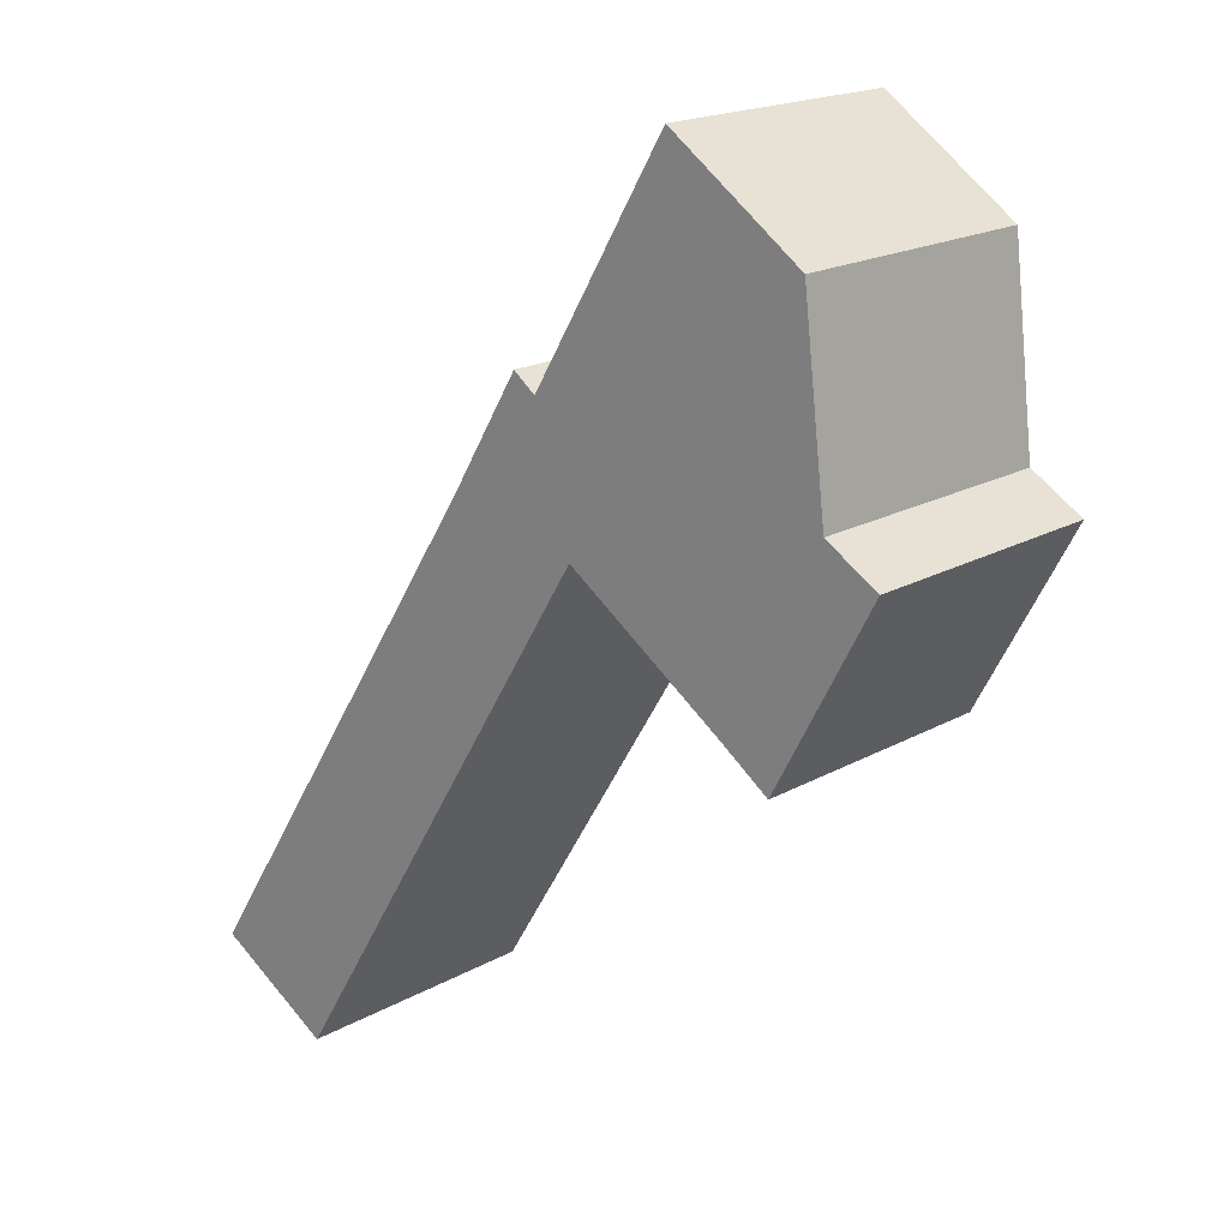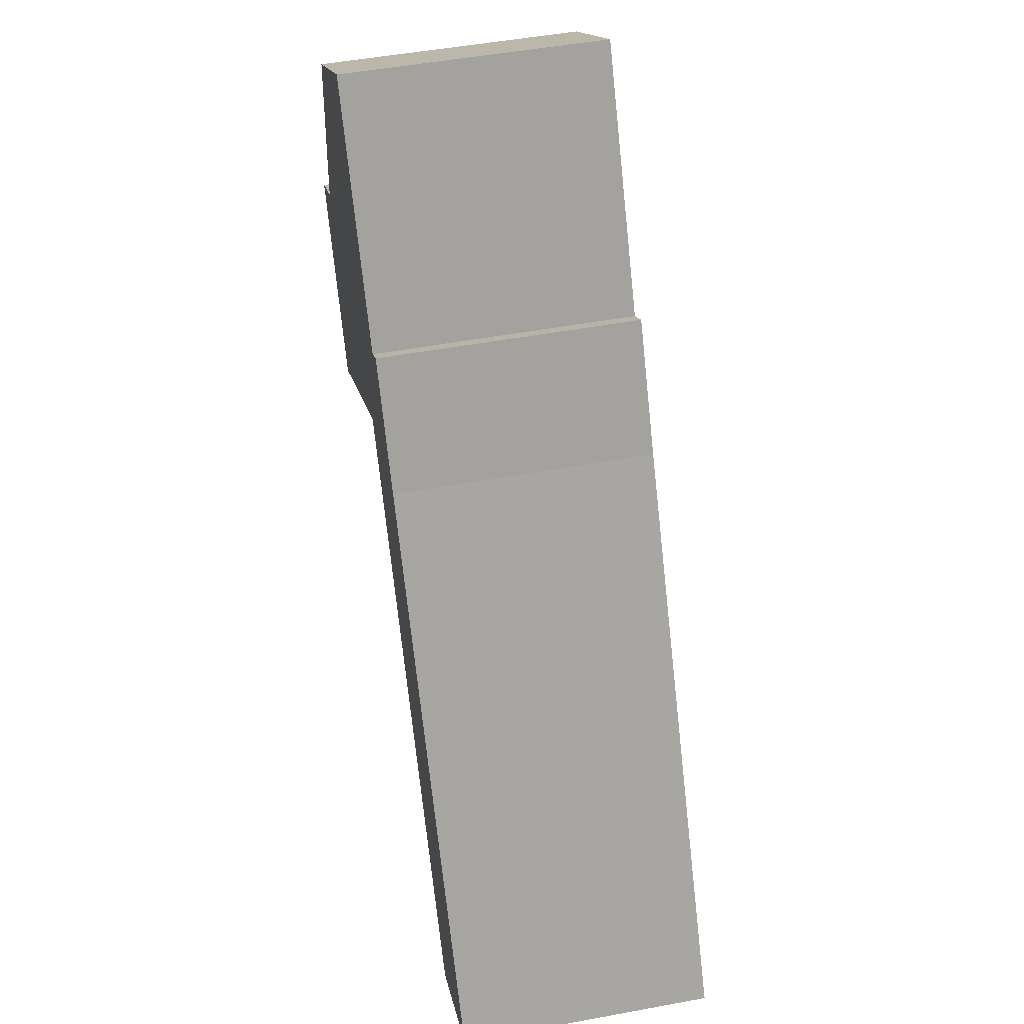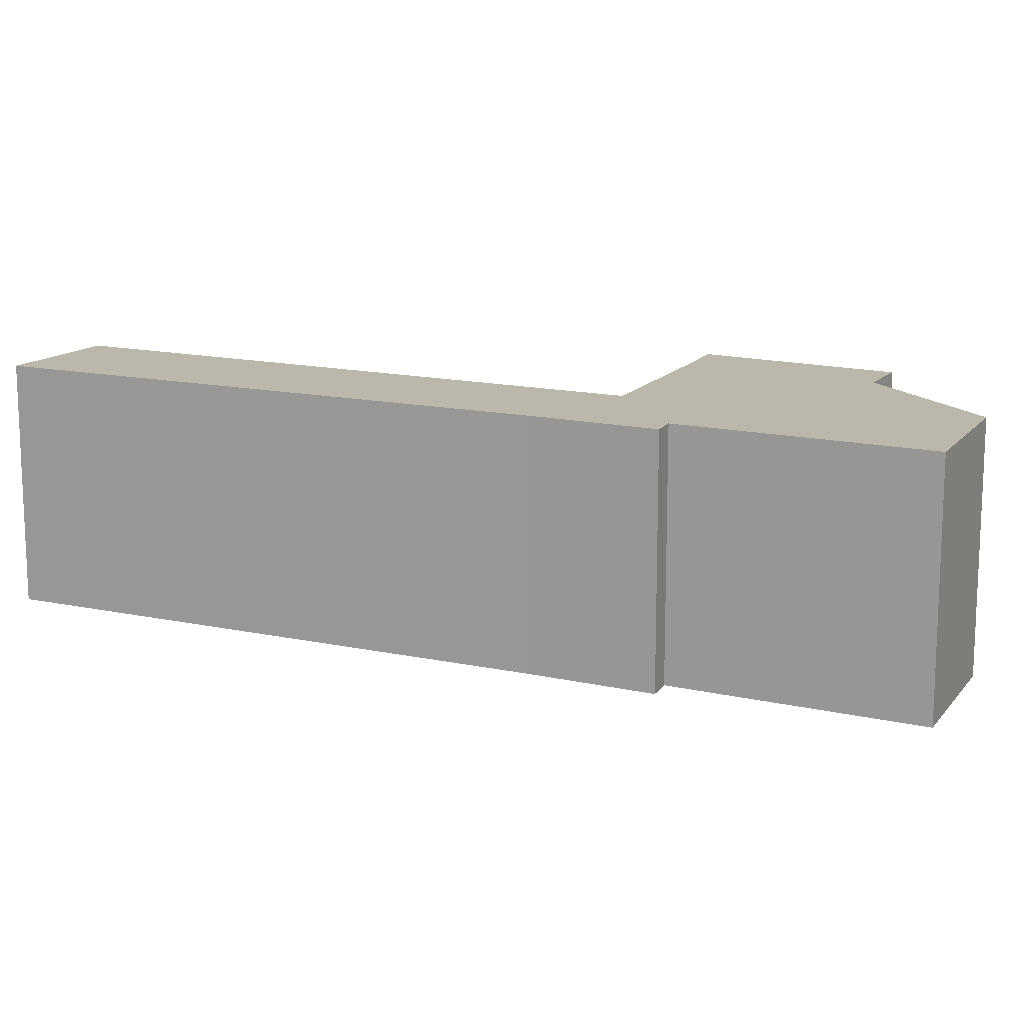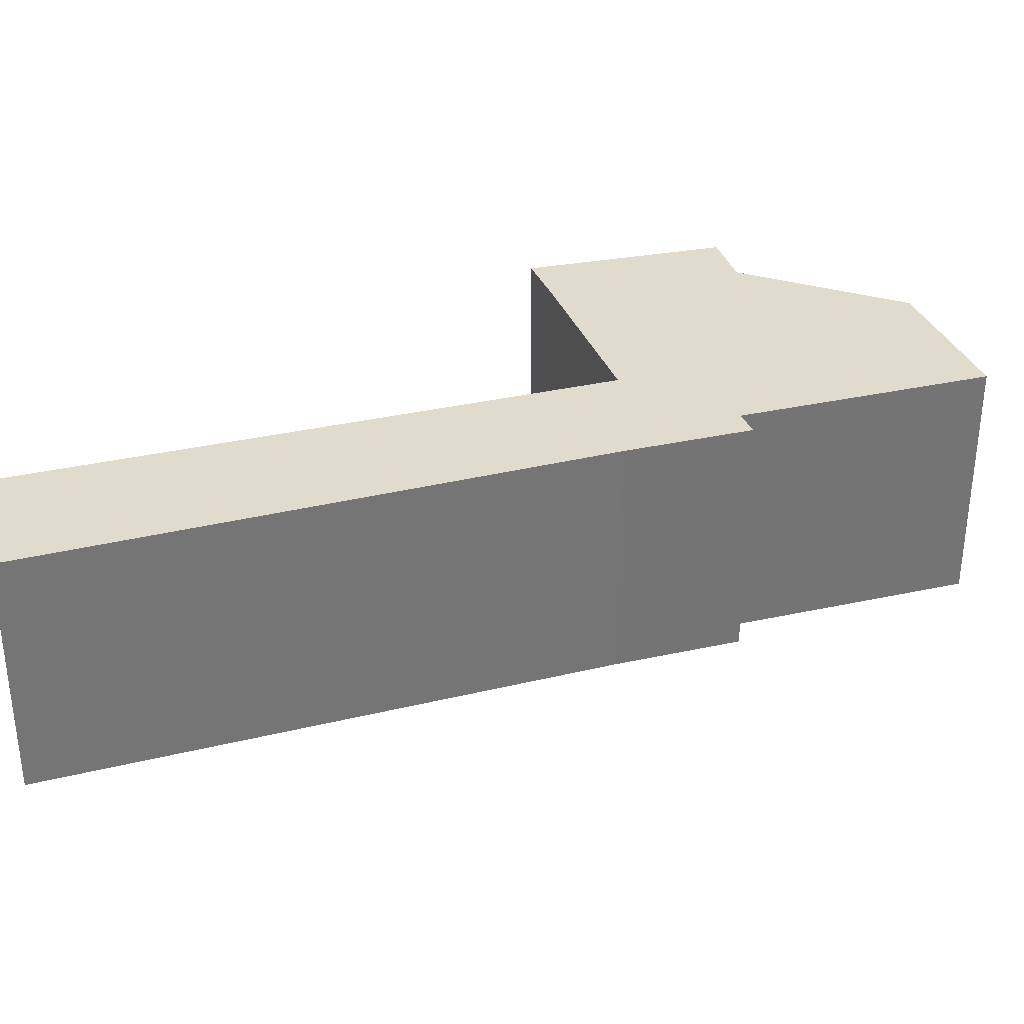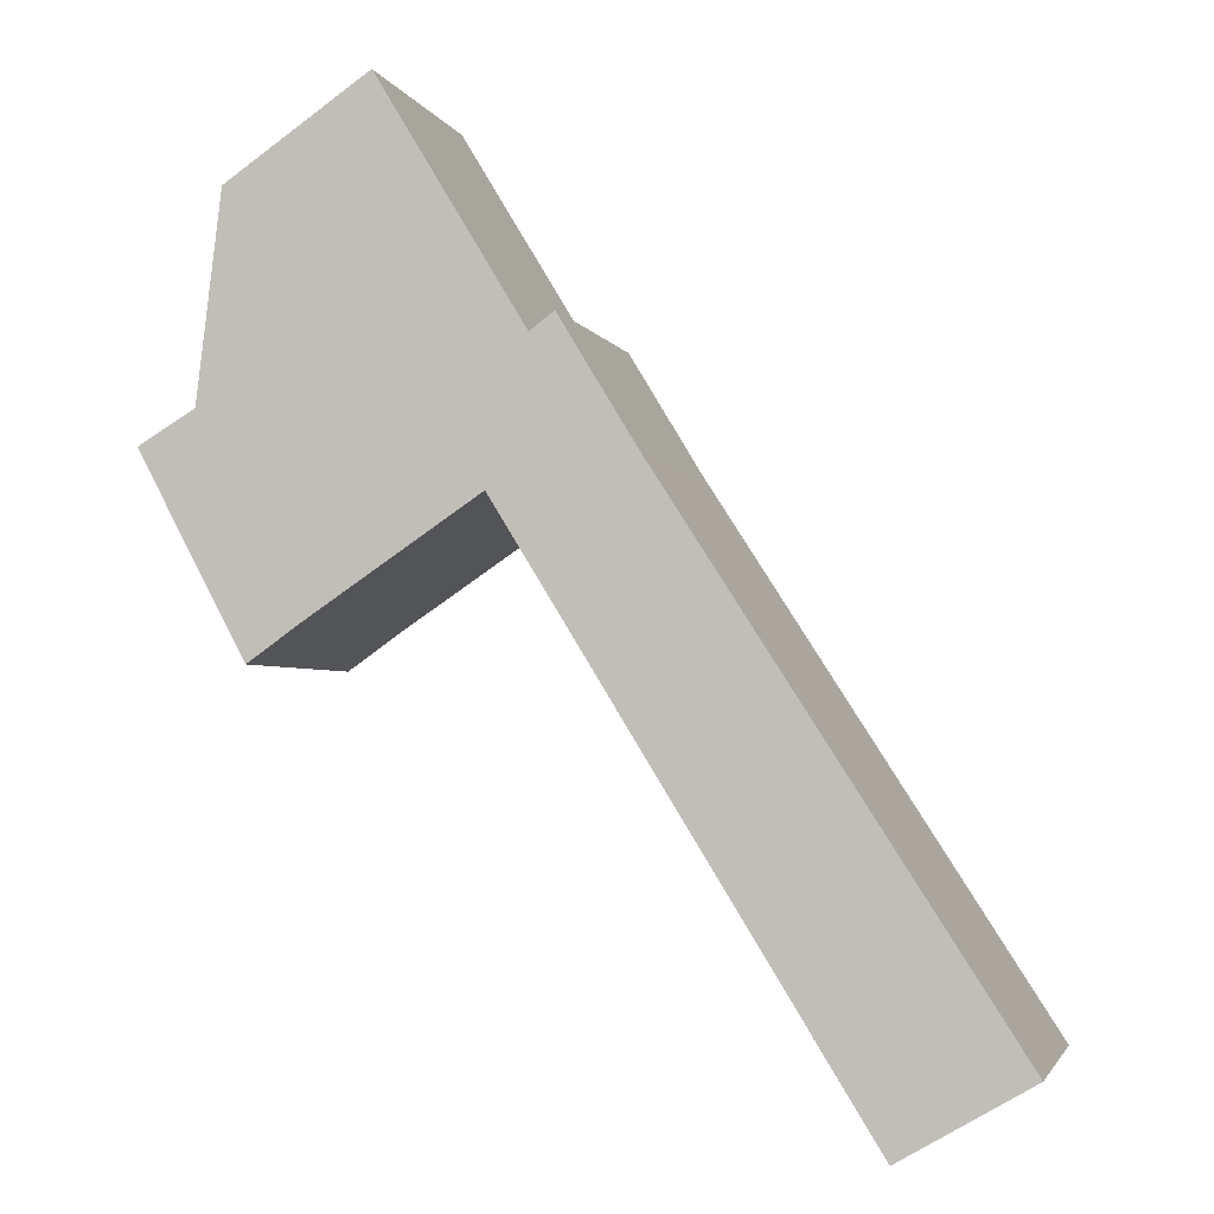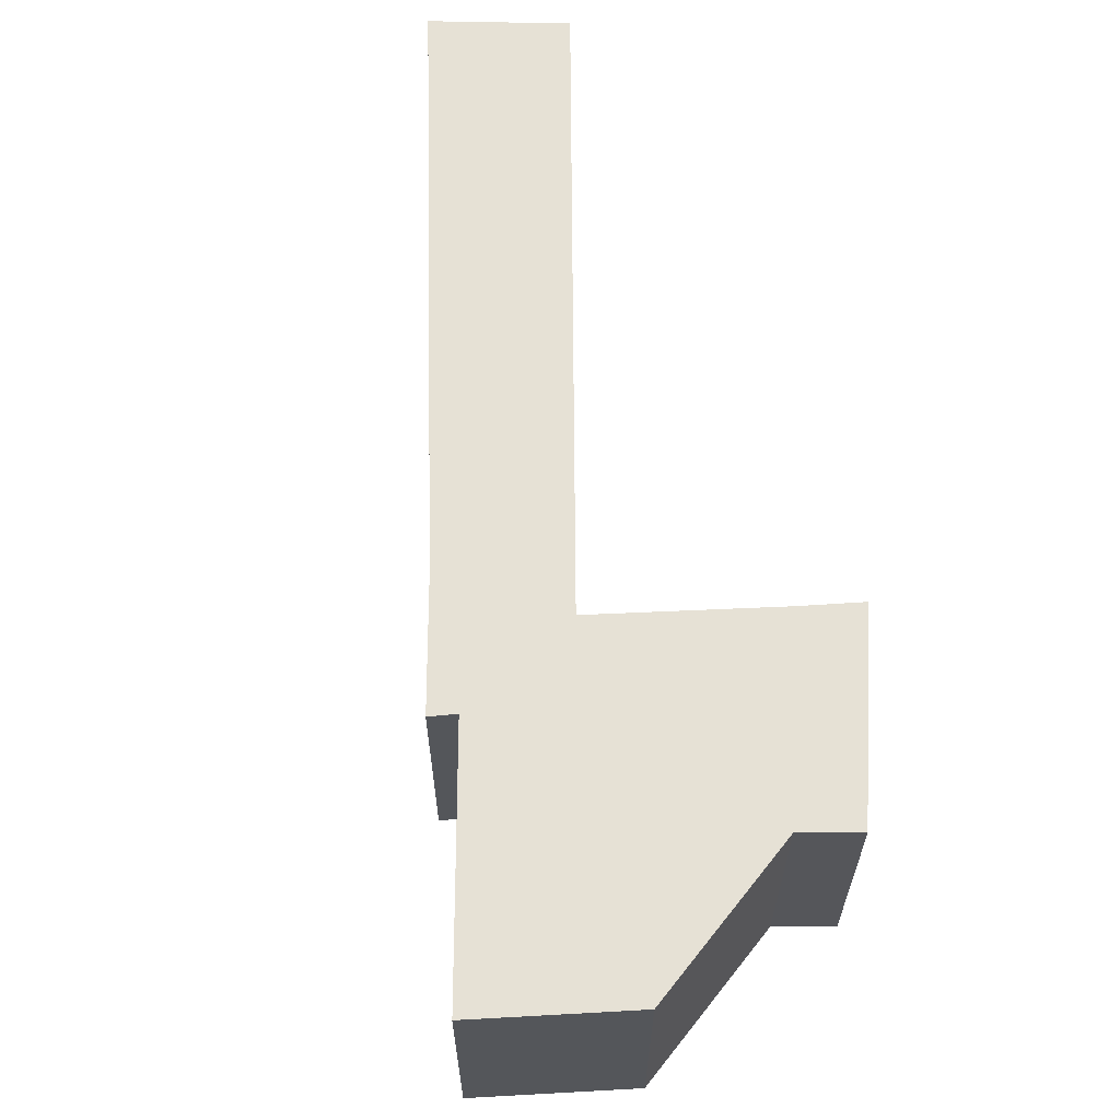
<metadata>
{"format":"obj","ext":"obj","renderer":"f3d","projection":"perspective","resolution":1024,"background":"white","views":[{"elev":18.8,"azim":43.3,"up":"+Z"},{"elev":49.5,"azim":-101.6,"up":"+Z"},{"elev":14.2,"azim":-31.7,"up":"+Y"},{"elev":33.9,"azim":-75.5,"up":"+Y"},{"elev":-2.8,"azim":-165.9,"up":"+Z"},{"elev":64.1,"azim":31.3,"up":"+Y"}]}
</metadata>
<code>
v  11.41 4.126 8.787
v  7.282 4.126 7.567
v  11.05 4.126 11.84
v  7.365 4.126 7.511
v  9.849 4.126 5.845
v  11.52 4.126 8.722
v  12.26 4.126 8.276
v  11.7 4.126 7.229
v  10.65 4.126 5.278
v  10.33 4.126 12.33
v  6.685 4.126 9.665
v  8.891 4.126 13.32
v  5.195 4.126 8.078
v  0 4.126 2.526e-16
v  1.927 4.126 -1.118
v  6.32 4.126 9.937
v  0 0 0
v  5.195 -4.946e-16 8.078
v  6.32 -6.085e-16 9.937
v  6.685 -5.918e-16 9.665
v  8.891 -8.154e-16 13.32
v  11.05 -7.247e-16 11.84
v  10.33 -7.547e-16 12.33
v  11.41 -5.38e-16 8.787
v  12.26 -5.068e-16 8.276
v  11.52 -5.341e-16 8.722
v  10.65 -3.232e-16 5.278
v  11.7 -4.426e-16 7.229
v  7.282 -4.633e-16 7.567
v  1.927 6.846e-17 -1.118
v  9.849 -3.579e-16 5.845
v  7.365 -4.599e-16 7.511
g defaultobject
f 1 2 3
f 2 1 4
f 4 1 5
f 5 1 6
f 5 6 7
f 5 7 8
f 5 8 9
f 10 11 12
f 11 10 3
f 11 3 13
f 13 3 14
f 14 3 2
f 14 2 15
f 13 16 11
f 17 13 14
f 13 17 18
f 18 16 13
f 16 18 19
f 20 12 11
f 12 20 21
f 19 11 16
f 11 19 20
f 21 10 12
f 10 21 3
f 3 21 22
f 22 21 23
f 24 6 1
f 6 24 7
f 7 24 25
f 25 24 26
f 22 1 3
f 1 22 24
f 25 8 7
f 8 25 9
f 9 25 27
f 27 25 28
f 29 15 2
f 15 29 30
f 27 5 9
f 5 27 31
f 31 4 5
f 4 31 2
f 2 31 29
f 29 31 32
f 30 14 15
f 14 30 17
f 26 28 25
f 28 26 27
f 27 26 24
f 27 24 31
f 31 24 22
f 31 22 32
f 32 22 23
f 32 23 21
f 32 21 20
f 32 20 29
f 29 20 30
f 30 20 19
f 30 19 18
f 30 18 17

</code>
